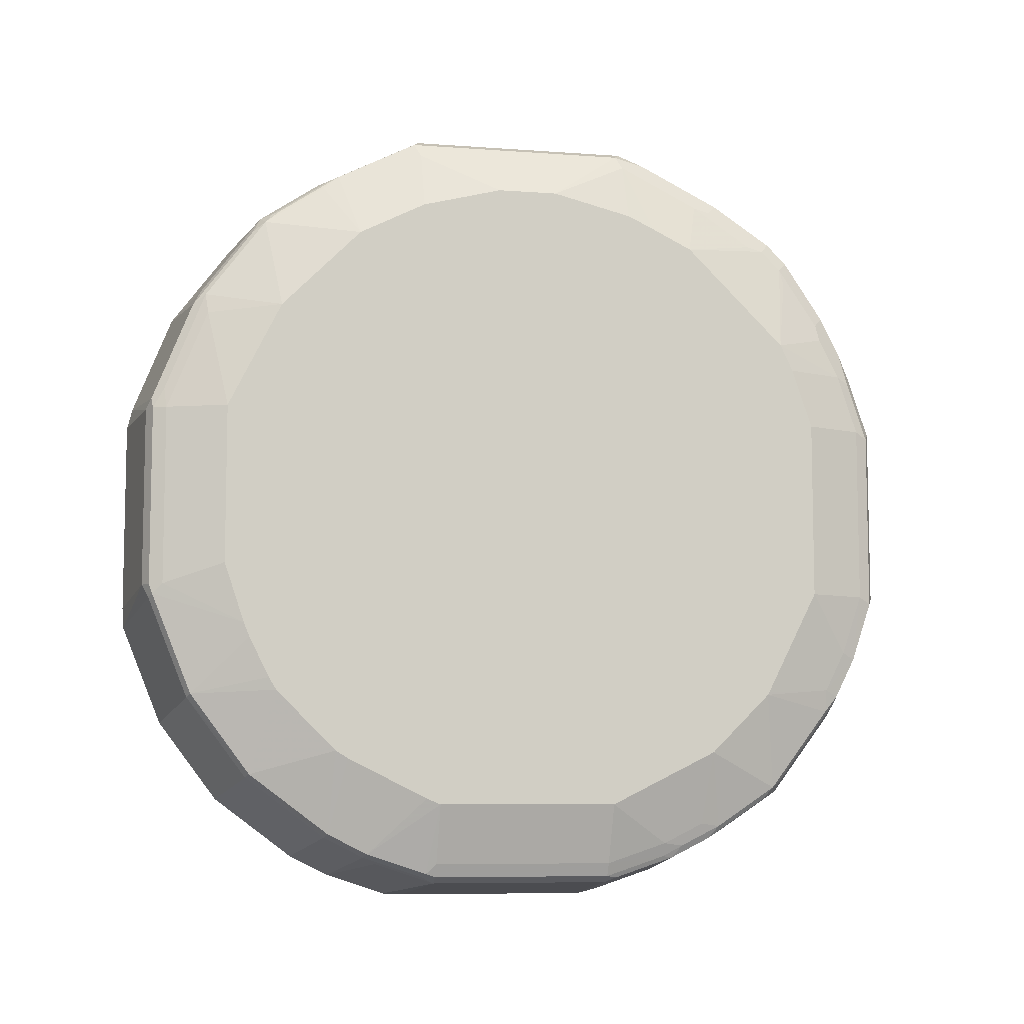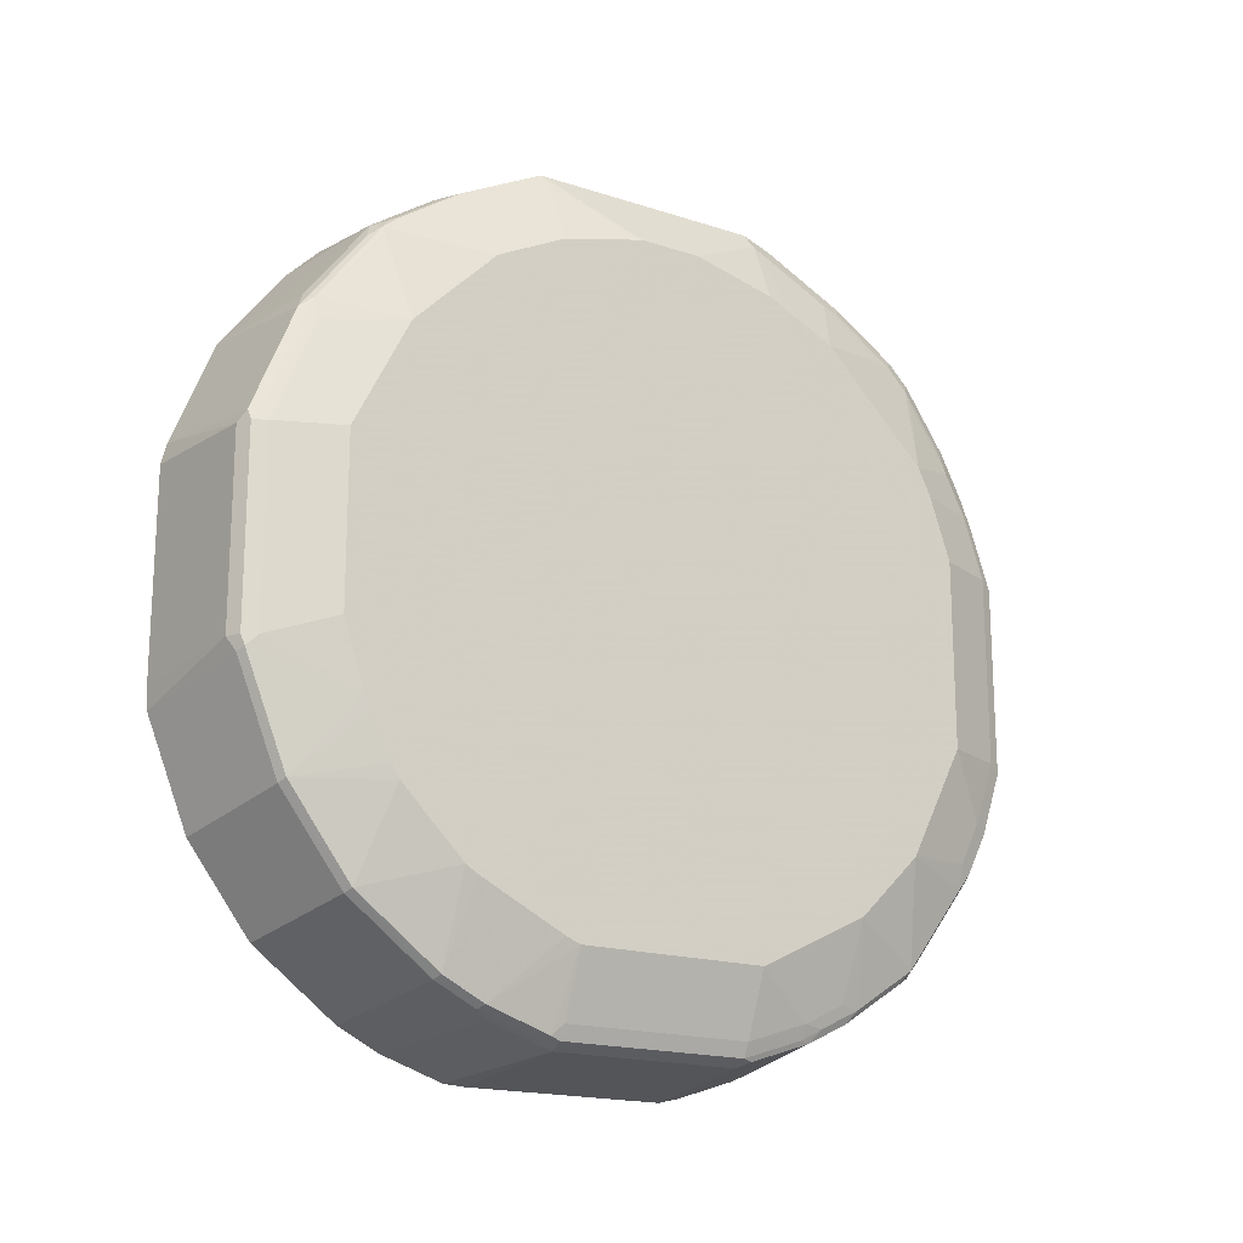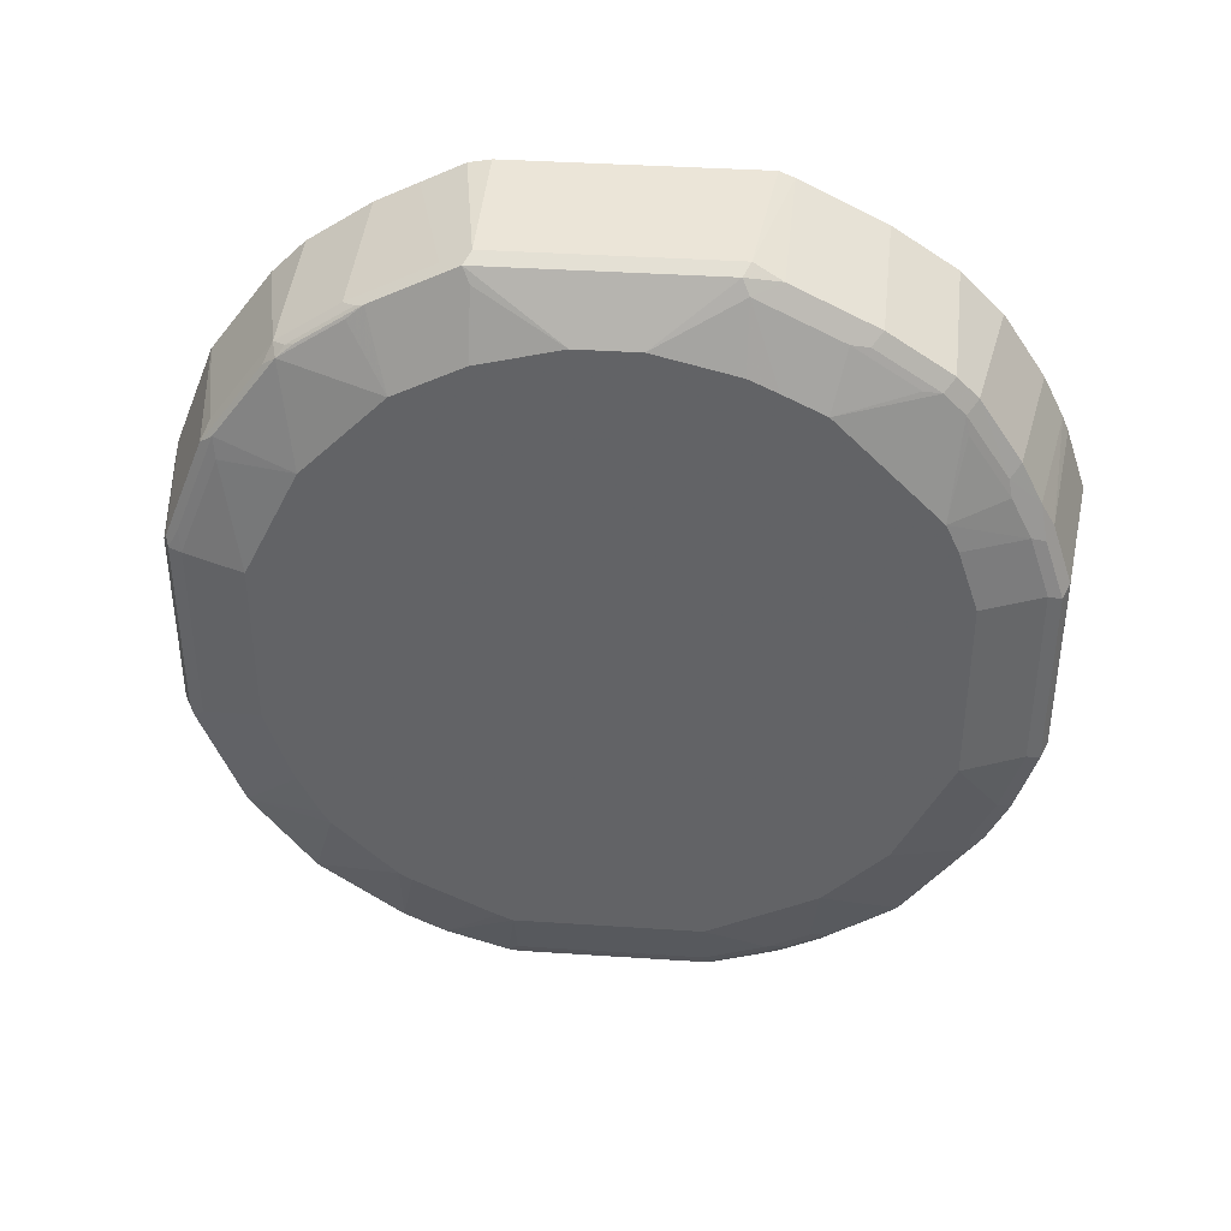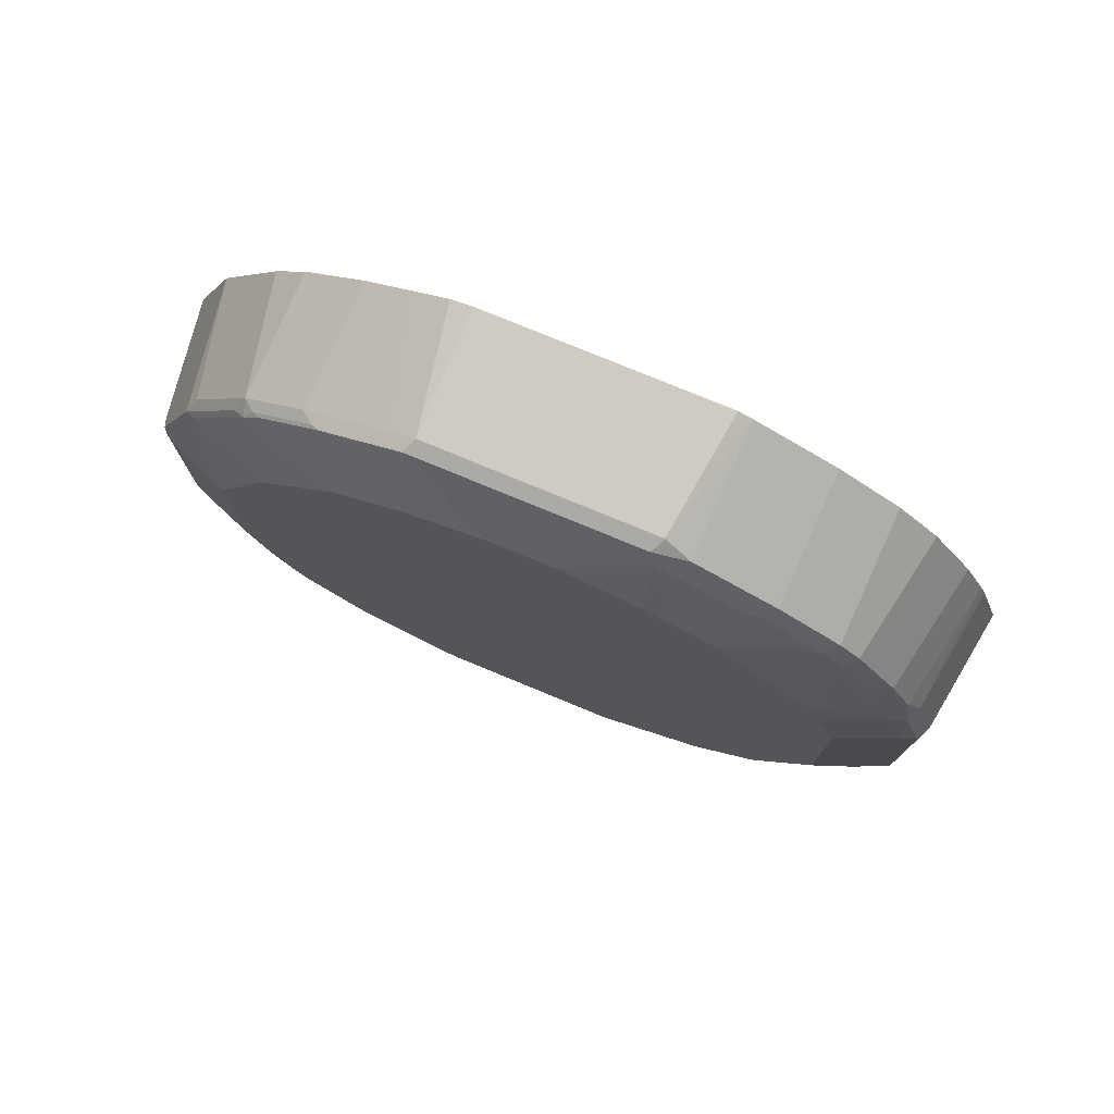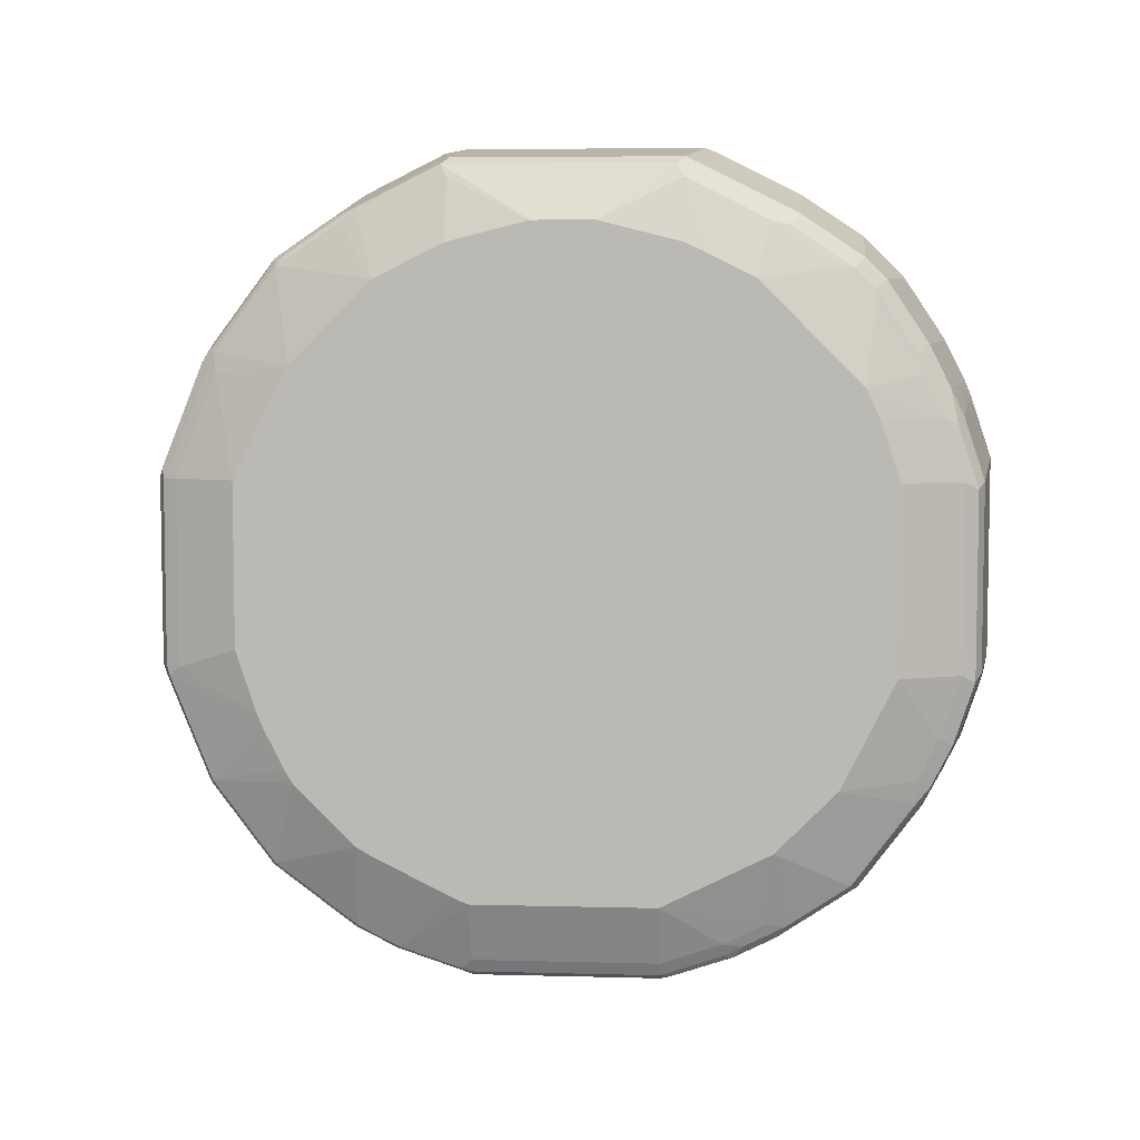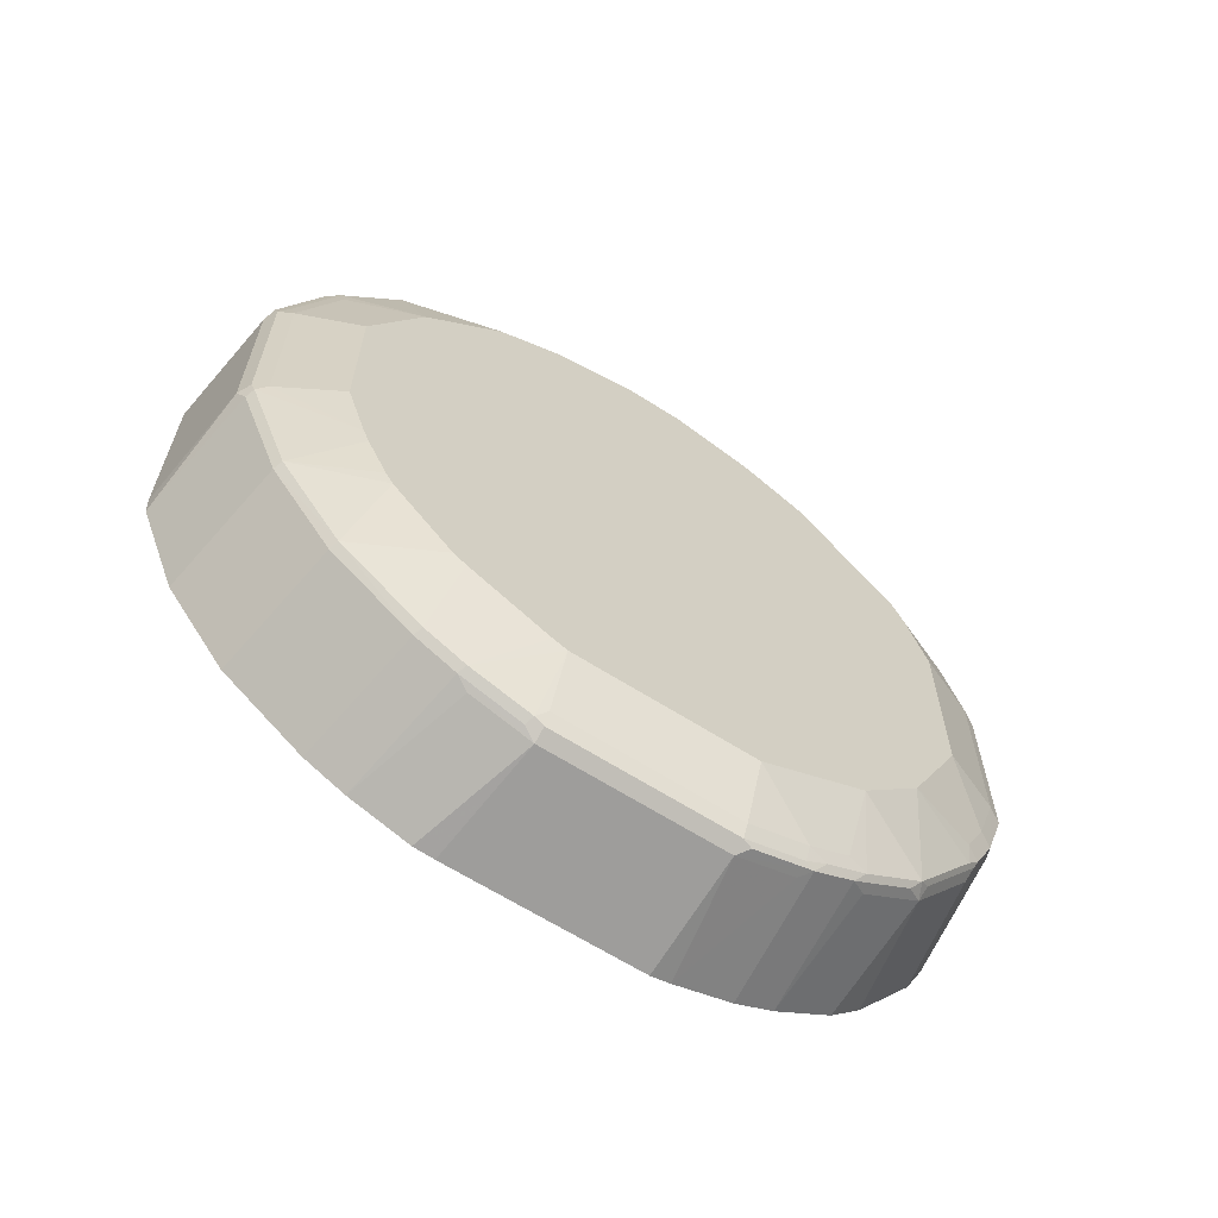
<metadata>
{"format":"obj","ext":"obj","renderer":"f3d","projection":"perspective","resolution":1024,"background":"white","views":[{"elev":-7.8,"azim":-101.7,"up":"+Z"},{"elev":-18.0,"azim":-122.4,"up":"+Z"},{"elev":38.6,"azim":-85.2,"up":"+Z"},{"elev":76.8,"azim":-67.5,"up":"+Z"},{"elev":6.0,"azim":-85.4,"up":"+Z"},{"elev":-63.8,"azim":-122.9,"up":"+Z"}]}
</metadata>
<code>
v -0.03597 0.271 0.2794
v -0.03597 0.2698 0.2617
v -0.1372 0.2571 0.2915
v -0.03597 0.271 0.4458
v -0.1429 0.2514 0.2801
v -0.03597 0.2355 0.176
v -0.1486 0.2514 0.2915
v -0.1372 0.2571 0.4458
v -0.03597 0.2667 0.4629
v -0.15 0.2485 0.283
v -0.1429 0.2171 0.1944
v -0.03597 0.1841 0.1074
v -0.1543 0.24 0.2915
v -0.1486 0.2514 0.4458
v -0.1457 0.2528 0.4543
v -0.03597 0.2325 0.5486
v -0.1751 0.1714 0.2572
v -0.15 0.2143 0.1972
v -0.1429 0.1657 0.1258
v -0.15 0.1629 0.1286
v -0.03597 0.1155 0.05595
v -0.1751 0.1886 0.3087
v -0.1543 0.24 0.4458
v -0.15 0.2421 0.4629
v -0.15 0.2079 0.5486
v -0.1457 0.2186 0.54
v -0.1372 0.2114 0.5543
v -0.1372 0.16 0.6229
v -0.03597 0.181 0.6172
v -0.1751 0.1664 0.2451
v -0.1751 0.1428 0.2001
v -0.1751 0.1493 0.2108
v -0.1429 0.09711 0.07435
v -0.15 0.09425 0.07721
v -0.1751 0.09139 0.1486
v -0.03597 0.08123 0.03884
v -0.1429 0.06283 0.05717
v -0.1751 0.1886 0.4458
v -0.1543 0.2057 0.5314
v -0.1751 0.1428 0.5372
v -0.15 0.1564 0.6172
v -0.1457 0.1671 0.6087
v -0.1457 0.15 0.6258
v -0.1372 0.1086 0.6572
v -0.03597 0.102 0.6791
v -0.03597 0.1534 0.6448
v -0.15 0.05997 0.06003
v -0.1751 0.08069 0.1422
v -0.03597 0.02978 0.02167
v -0.1372 0.05138 0.05145
v -0.1372 -6.4e-06 0.03434
v -0.1429 0.01137 0.04007
v -0.1751 0.1486 0.5258
v -0.1751 0.07428 0.6058
v -0.15 0.1049 0.6515
v -0.1486 0.1428 0.6286
v -0.1457 0.09854 0.66
v -0.1372 0.04 0.6915
v -0.03597 0.06774 0.6962
v -0.15 0.008513 0.04293
v -0.1751 -6.4e-06 0.1029
v -0.1751 0.01212 0.1079
v -0.03597 0.01206 0.02057
v -0.1372 -0.1543 0.03434
v -0.1486 -6.4e-06 0.04007
v -0.1751 0.02616 0.6299
v -0.1486 0.05711 0.6801
v -0.1486 0.09139 0.6629
v -0.1457 0.06426 0.6772
v -0.1486 0.02282 0.6972
v -0.1372 0.0171 0.7029
v -0.03597 0.03339 0.7133
v -0.1543 -6.4e-06 0.05145
v -0.1751 -0.1543 0.1029
v -0.03597 -0.1543 0.02057
v -0.1457 -0.1628 0.03863
v -0.03597 -0.1714 0.02473
v -0.1372 -0.2057 0.05145
v -0.1457 -0.2143 0.05574
v -0.1486 -0.1543 0.04007
v -0.1751 0.0171 0.6344
v -0.1486 -0.1657 0.6972
v -0.1543 0.0171 0.6858
v -0.1751 -0.05146 0.6515
v -0.1372 -0.1714 0.7029
v -0.03597 0.01546 0.7167
v -0.1543 -0.1543 0.05145
v -0.1543 -0.2057 0.06862
v -0.1543 -0.24 0.08573
v -0.1751 -0.2343 0.1429
v -0.03597 -0.2229 0.04191
v -0.03597 -0.2571 0.05901
v -0.1457 -0.2486 0.07292
v -0.15 -0.2229 0.06644
v -0.1486 -0.2057 0.05717
v -0.1751 -0.1028 0.6515
v -0.1543 -0.1714 0.6858
v -0.1429 -0.1943 0.6915
v -0.03597 -0.1973 0.7117
v -0.03597 -0.1852 0.7167
v -0.15 -0.2571 0.08362
v -0.1751 -0.2457 0.1486
v -0.03597 -0.3086 0.09329
v -0.1372 -0.2629 0.08007
v -0.1457 -0.3 0.1072
v -0.1751 -0.1714 0.6344
v -0.1751 -0.1947 0.6233
v -0.1751 -0.229 0.6062
v -0.1543 -0.24 0.6515
v -0.1514 -0.2543 0.6487
v -0.1429 -0.2629 0.6572
v -0.03597 -0.2659 0.6774
v -0.15 -0.3086 0.1179
v -0.1751 -0.2972 0.2001
v -0.03597 -0.319 0.1037
v -0.1372 -0.3143 0.1144
v -0.1514 -0.3057 0.6143
v -0.1543 -0.2914 0.6172
v -0.1751 -0.3147 0.5205
v -0.1429 -0.3143 0.6229
v -0.03597 -0.3173 0.6431
v -0.1457 -0.3172 0.1244
v -0.15 -0.3601 0.1865
v -0.1543 -0.3601 0.2058
v -0.1751 -0.2984 0.2025
v -0.03597 -0.3361 0.1209
v -0.03597 -0.3876 0.1895
v -0.1372 -0.3657 0.1829
v -0.1514 -0.3228 0.5972
v -0.1751 -0.3257 0.4972
v -0.1543 -0.3772 0.4972
v -0.1543 -0.3601 0.5314
v -0.1543 -0.3257 0.5829
v -0.1429 -0.3314 0.6058
v -0.03597 -0.3345 0.626
v -0.1457 -0.3686 0.1929
v -0.1486 -0.3714 0.2001
v -0.1486 -0.3886 0.2344
v -0.1543 -0.3772 0.2401
v -0.1751 -0.3429 0.2915
v -0.03597 -0.4048 0.2237
v -0.1372 -0.3829 0.2172
v -0.1514 -0.3572 0.5458
v -0.1751 -0.3429 0.4458
v -0.1543 -0.3943 0.4458
v -0.1486 -0.3886 0.4914
v -0.03597 -0.3516 0.6088
v -0.1429 -0.3657 0.5543
v -0.1457 -0.3857 0.2272
v -0.1372 -0.3943 0.2401
v -0.1372 -0.4114 0.2915
v -0.1486 -0.4057 0.2858
v -0.1543 -0.3943 0.2915
v -0.03597 -0.4219 0.2752
v -0.1429 -0.3829 0.5201
v -0.1486 -0.4057 0.4401
v -0.1429 -0.4001 0.4686
v -0.03597 -0.3859 0.5573
v -0.03597 -0.4253 0.2932
v -0.1372 -0.4114 0.4458
v -0.1372 -0.3943 0.4972
v -0.03597 -0.4031 0.5231
v -0.03597 -0.4253 0.4595
v -0.03597 -0.4081 0.511
f 80 95 87
f 92 104 93
f 92 116 104
f 92 103 116
f 89 102 90
f 89 101 102
f 89 94 101
f 88 94 89
f 87 95 88
f 85 98 99
f 85 99 100
f 79 95 80
f 82 97 98
f 82 96 97
f 81 84 83
f 93 104 116
f 88 95 94
f 82 98 85
f 97 110 98
f 93 105 113
f 108 129 117
f 108 119 129
f 108 118 109
f 108 117 118
f 105 116 113
f 103 115 116
f 102 113 114
f 101 113 102
f 98 112 99
f 98 111 112
f 98 110 111
f 97 109 110
f 97 108 109
f 97 107 108
f 97 106 107
f 96 106 97
f 93 113 101
f 93 116 105
f 79 94 95
f 66 70 67
f 79 93 101
f 64 78 79
f 64 77 78
f 64 75 77
f 61 87 74
f 61 73 87
f 60 73 61
f 60 65 73
f 64 79 76
f 58 72 59
f 58 70 71
f 58 67 70
f 58 69 67
f 57 67 69
f 57 68 67
f 109 118 117
f 55 68 56
f 58 71 72
f 65 80 87
f 65 87 73
f 66 81 70
f 79 92 93
f 79 91 92
f 78 91 79
f 77 91 78
f 76 79 80
f 74 89 90
f 74 88 89
f 74 87 88
f 71 86 72
f 71 100 86
f 71 85 100
f 70 96 82
f 70 84 96
f 70 83 84
f 70 81 83
f 70 85 71
f 70 82 85
f 79 101 94
f 109 117 110
f 134 147 135
f 110 120 111
f 141 150 142
f 141 151 150
f 141 154 151
f 140 145 144
f 140 153 145
f 139 153 140
f 138 153 139
f 143 155 148
f 138 152 153
f 138 150 151
f 138 142 150
f 138 149 142
f 136 138 137
f 136 149 138
f 134 158 147
f 134 148 158
f 138 151 152
f 145 156 146
f 145 153 152
f 145 152 156
f 54 68 55
f 161 163 164
f 161 164 162
f 160 163 161
f 157 160 161
f 156 160 157
f 155 157 161
f 155 161 162
f 151 156 152
f 151 160 156
f 151 163 160
f 151 159 163
f 151 154 159
f 148 162 158
f 148 155 162
f 146 157 155
f 146 156 157
f 134 143 148
f 110 117 120
f 132 155 143
f 131 146 132
f 119 131 132
f 119 130 131
f 117 134 120
f 117 129 134
f 116 136 122
f 116 128 136
f 116 127 128
f 119 132 133
f 116 126 127
f 114 124 125
f 114 123 124
f 113 123 114
f 113 122 123
f 113 116 122
f 111 121 112
f 111 120 121
f 115 126 116
f 119 133 129
f 120 134 135
f 120 135 121
f 131 145 146
f 130 145 131
f 130 144 145
f 129 143 134
f 129 132 143
f 129 133 132
f 128 149 136
f 128 142 149
f 127 142 128
f 127 141 142
f 124 140 125
f 124 139 140
f 124 138 139
f 124 137 138
f 123 137 124
f 123 136 137
f 122 136 123
f 132 146 155
f 54 67 68
f 28 46 29
f 52 65 60
f 9 15 26
f 8 15 9
f 7 23 14
f 7 13 23
f 7 10 13
f 6 19 11
f 6 12 19
f 9 26 16
f 5 18 10
f 5 10 7
f 4 8 9
f 3 15 8
f 3 14 15
f 3 7 14
f 3 5 7
f 2 11 5
f 5 11 18
f 10 17 13
f 10 18 17
f 11 19 20
f 17 31 35
f 17 32 31
f 17 30 32
f 17 18 30
f 16 28 29
f 16 27 28
f 16 26 27
f 14 26 15
f 14 25 26
f 14 24 25
f 14 23 24
f 13 38 23
f 13 22 38
f 13 17 22
f 12 33 19
f 12 21 33
f 11 20 18
f 2 6 11
f 17 35 48
f 2 5 3
f 1 12 6
f 1 121 135
f 1 112 121
f 1 99 112
f 1 100 99
f 1 86 100
f 1 59 72
f 1 45 59
f 1 135 147
f 1 46 45
f 1 16 29
f 1 9 16
f 1 4 9
f 1 8 4
f 1 3 8
f 1 2 3
f 54 66 67
f 1 29 46
f 1 147 158
f 1 158 162
f 1 162 164
f 1 21 12
f 1 36 21
f 1 49 36
f 1 63 49
f 1 75 63
f 1 77 75
f 1 91 77
f 1 92 91
f 1 103 92
f 1 115 103
f 1 126 115
f 1 127 126
f 1 141 127
f 1 154 141
f 1 159 154
f 1 163 159
f 1 164 163
f 1 6 2
f 17 48 62
f 1 72 86
f 17 61 74
f 40 54 41
f 39 53 40
f 38 53 39
f 37 60 47
f 37 52 60
f 37 51 52
f 37 50 51
f 41 54 55
f 36 50 37
f 34 48 35
f 34 47 48
f 33 47 34
f 33 37 47
f 28 45 46
f 28 44 45
f 28 57 44
f 36 49 50
f 28 43 57
f 41 55 56
f 43 56 68
f 51 65 52
f 17 62 61
f 51 80 65
f 51 76 80
f 51 64 76
f 51 75 64
f 51 63 75
f 41 56 43
f 49 63 51
f 47 61 62
f 47 60 61
f 44 59 45
f 44 58 59
f 44 69 58
f 44 57 69
f 43 68 57
f 47 62 48
f 28 41 43
f 49 51 50
f 26 28 27
f 17 54 40
f 17 66 54
f 17 81 66
f 17 84 81
f 17 96 84
f 17 106 96
f 17 107 106
f 17 108 107
f 17 119 108
f 17 130 119
f 17 144 130
f 17 125 140
f 17 114 125
f 17 102 114
f 17 74 90
f 28 42 41
f 17 90 102
f 17 40 53
f 17 53 38
f 17 140 144
f 18 31 32
f 17 38 22
f 25 41 42
f 25 40 41
f 25 39 40
f 23 25 24
f 23 39 25
f 23 38 39
f 21 37 33
f 25 42 26
f 26 42 28
f 20 35 31
f 20 34 35
f 20 33 34
f 19 33 20
f 18 20 31
f 21 36 37
f 18 32 30

</code>
